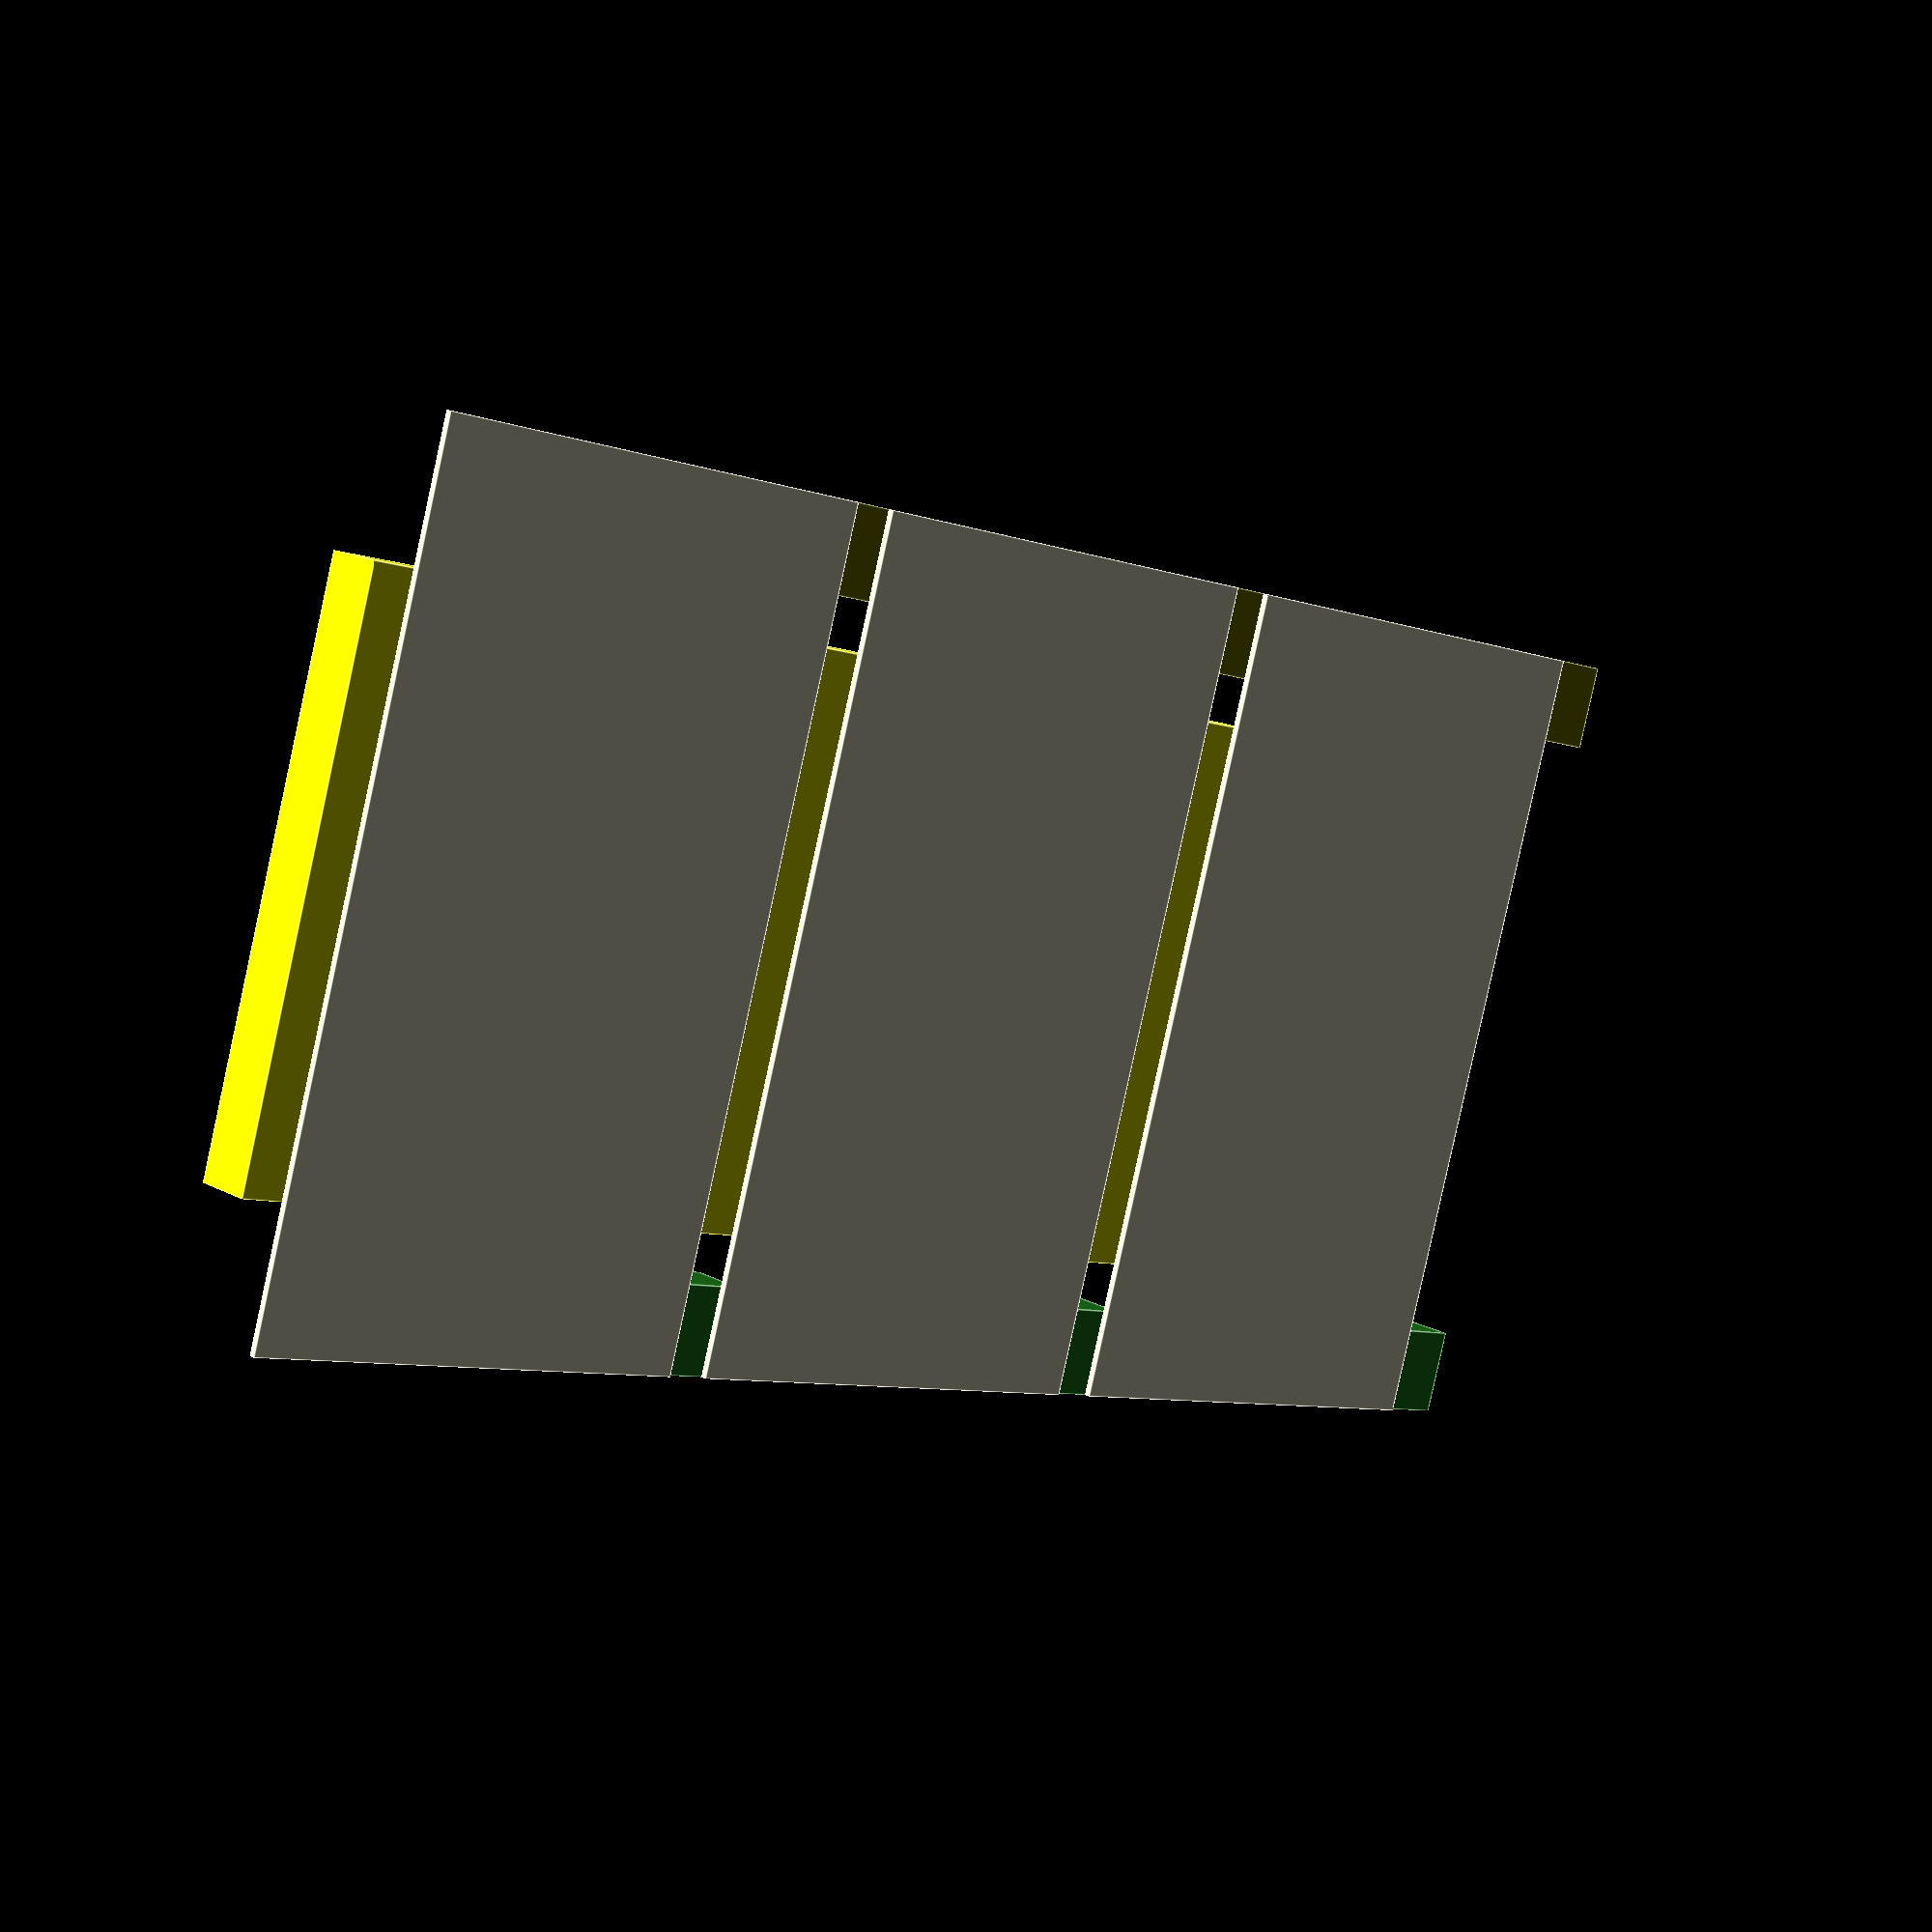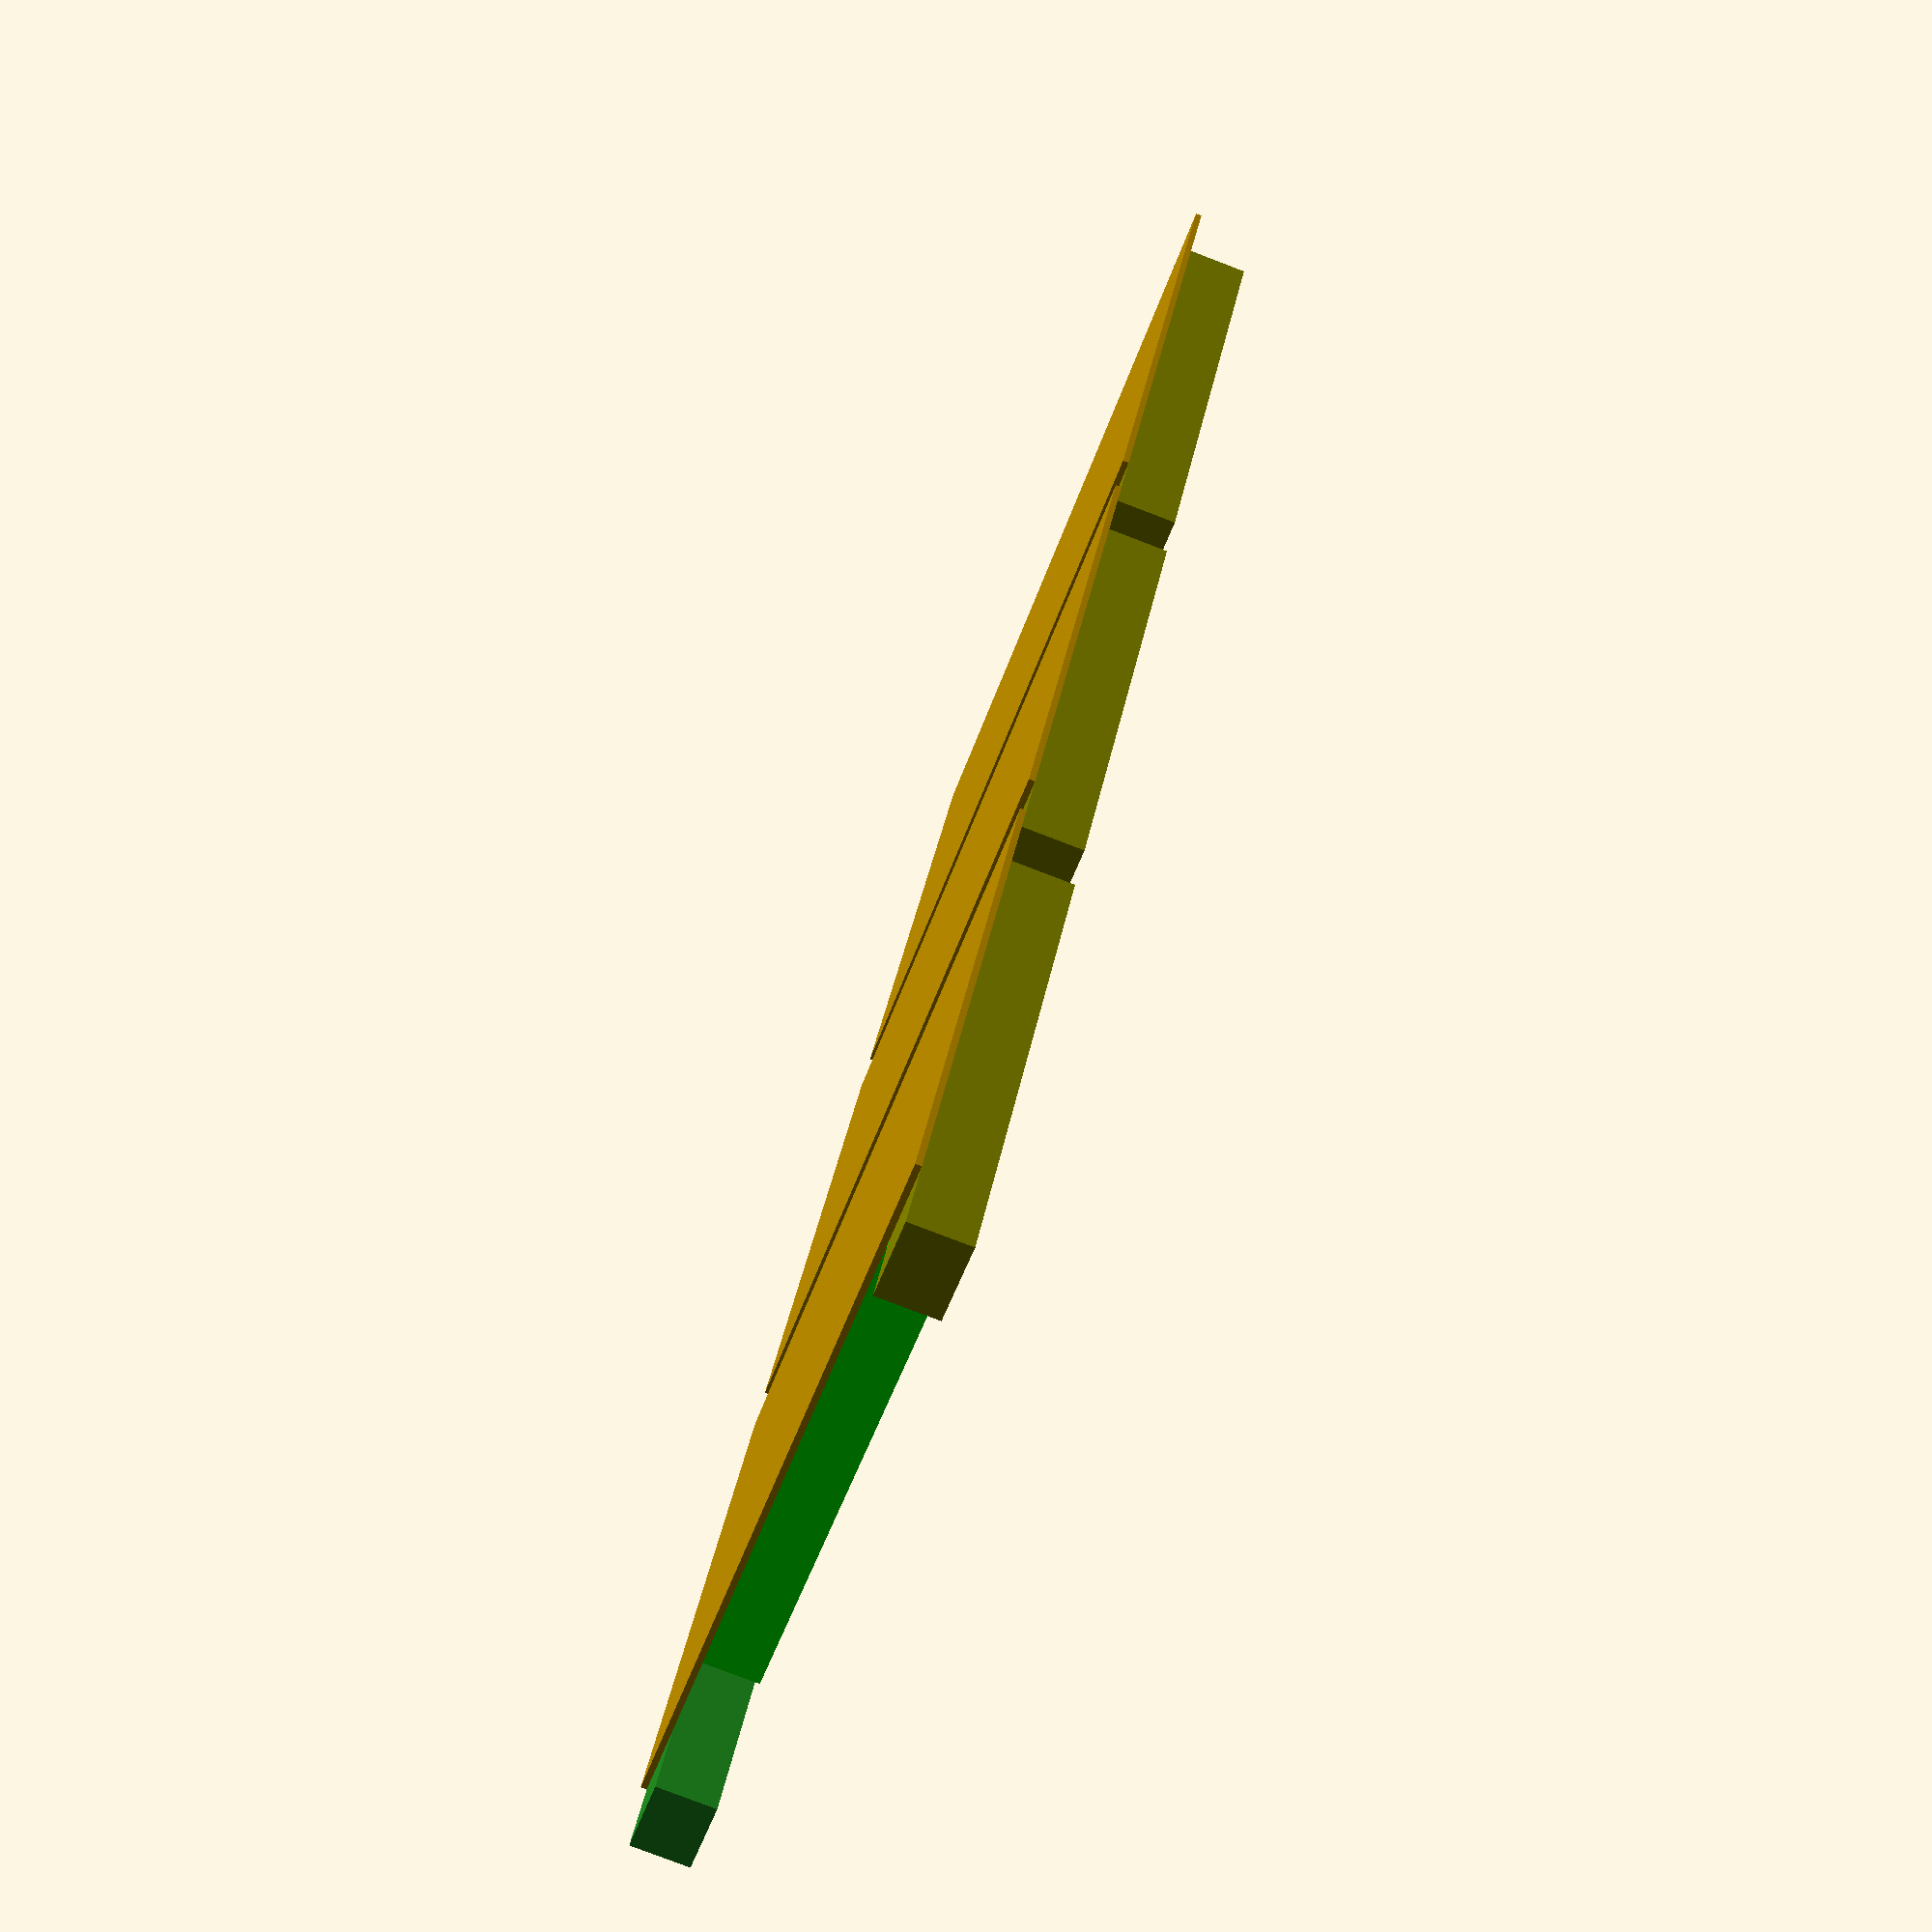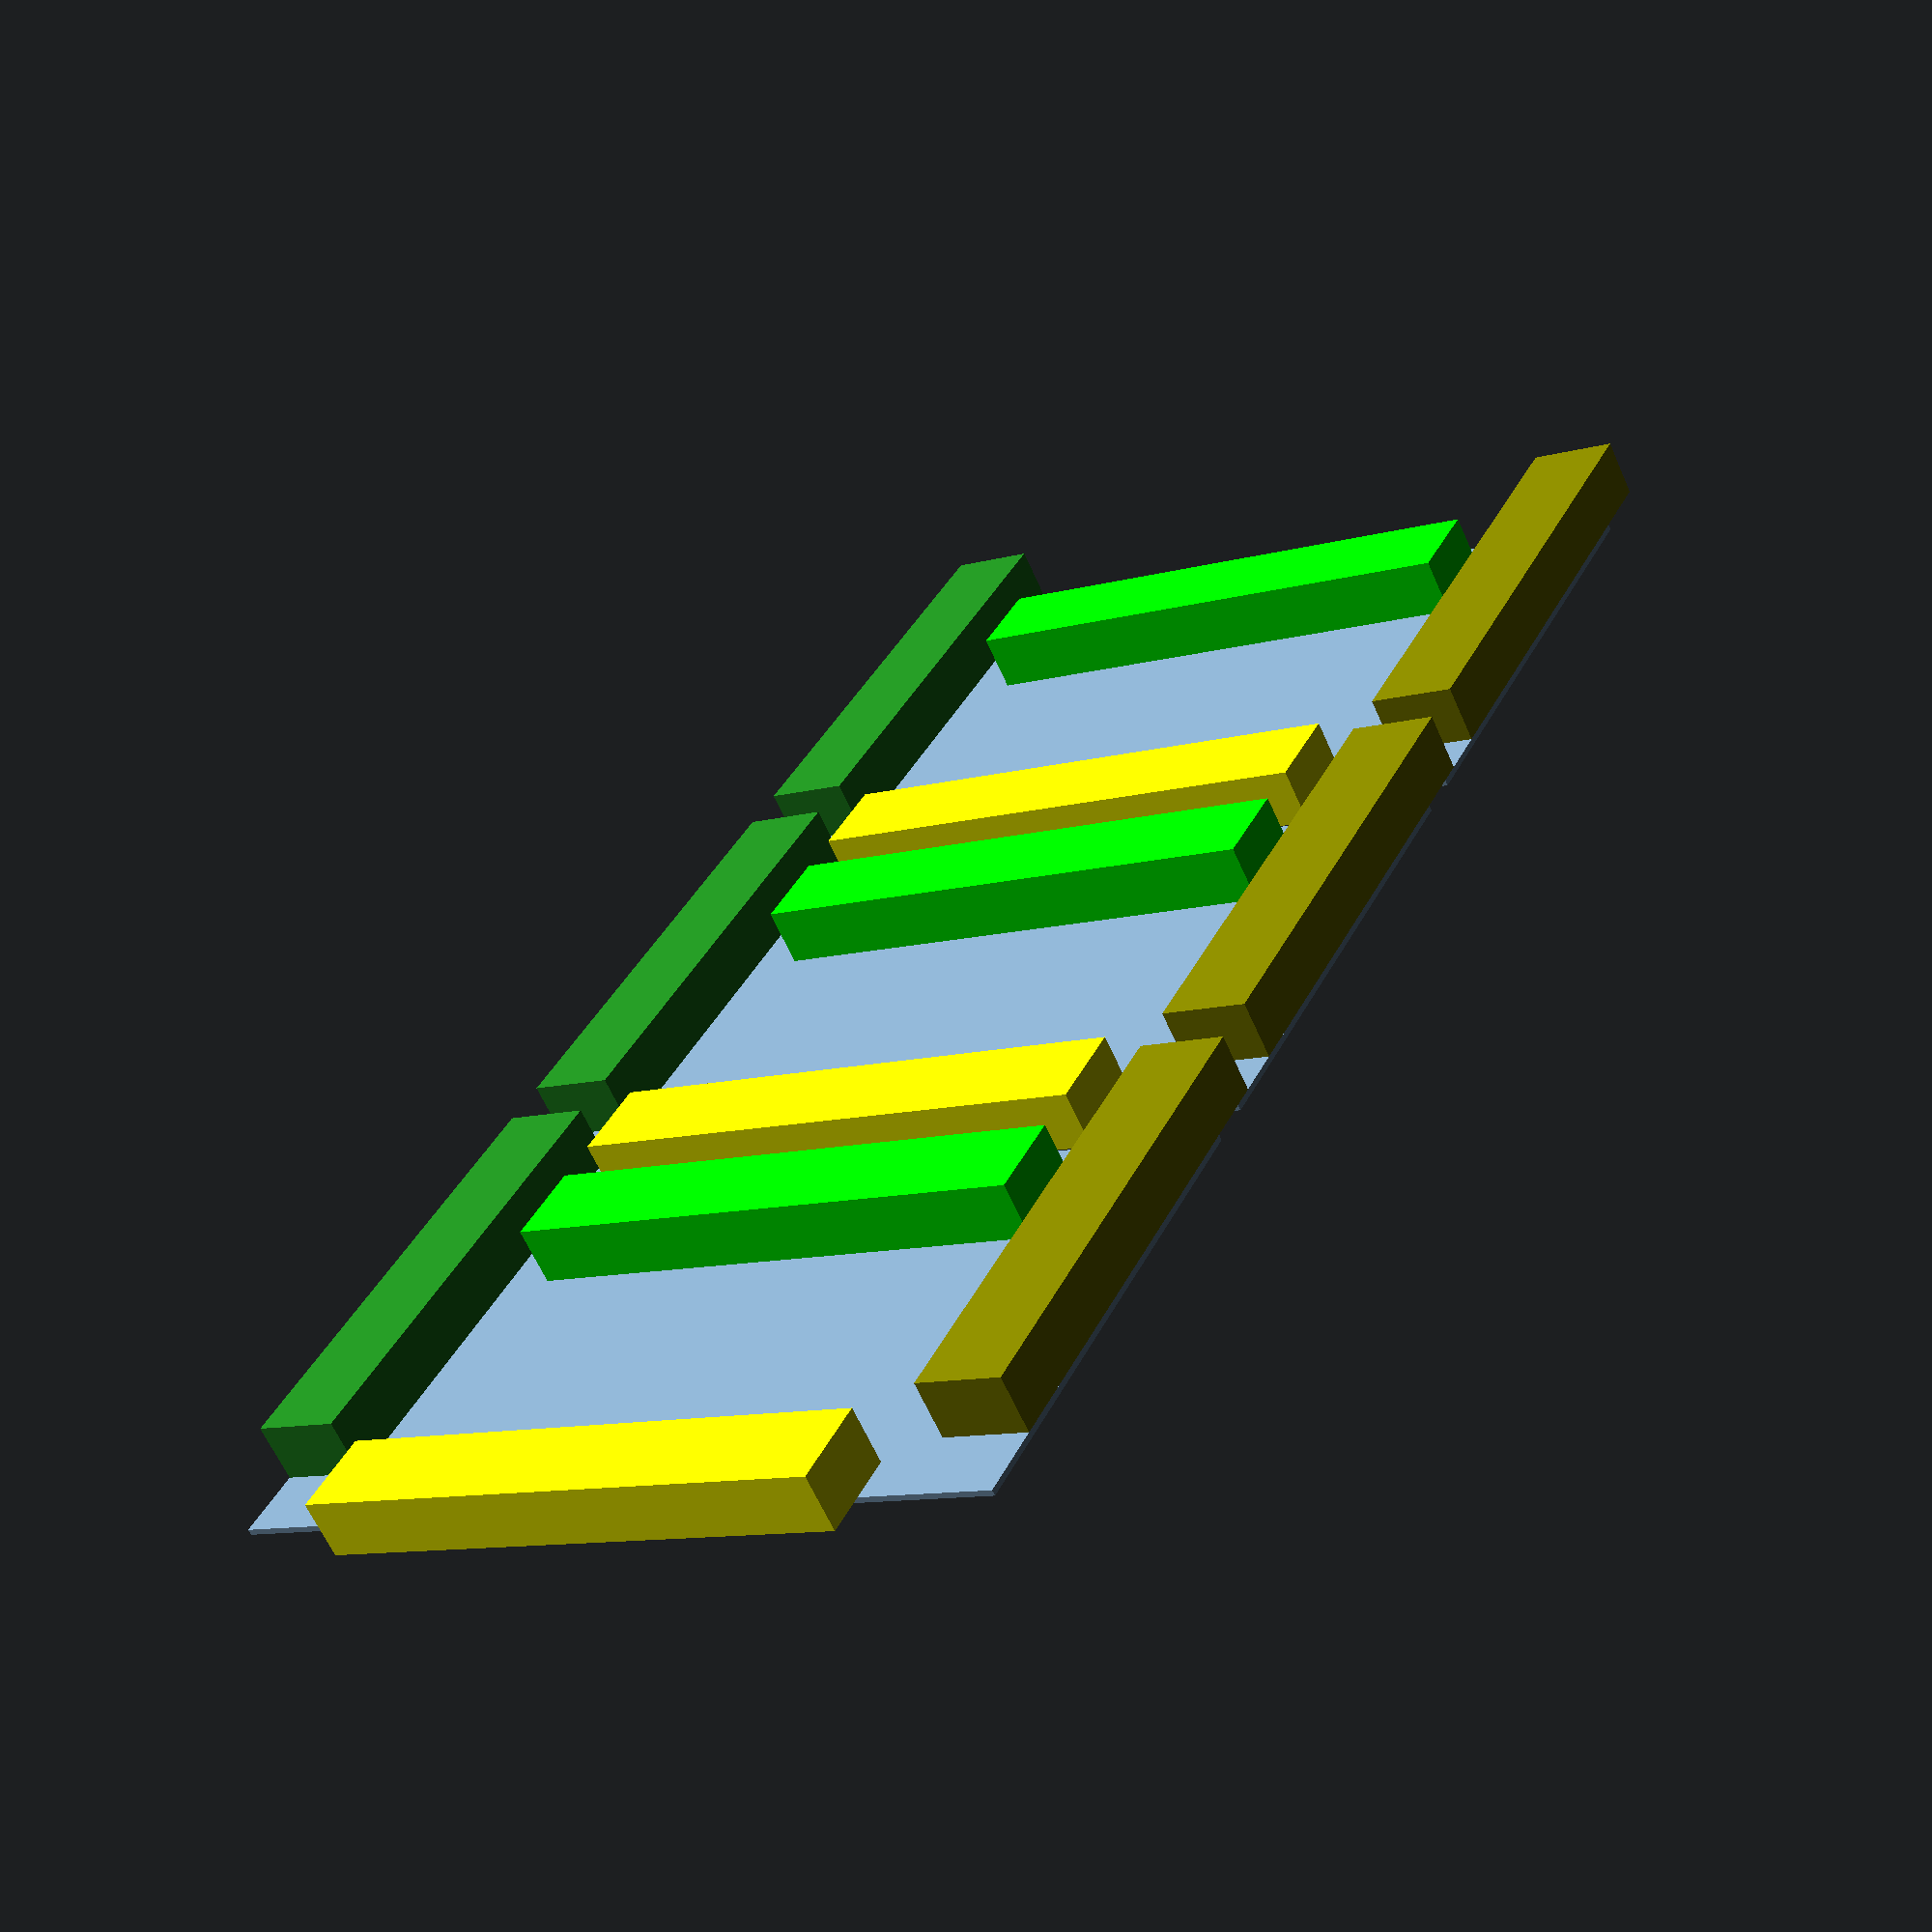
<openscad>
// Schweißtisch geschlossen

p_h=4;
p_l=567;
p_b=329;

vkr_h=40;
vkr_l=380;
vkr_b=60;

vkrs_h=40;
vkrs_l=325; // <p_b 
vkrs_b=60;

overlap=50;
clear=1;
dist=30;

module mod() {
    // 1. bar
    translate([-(vkr_b/2)+clear,(p_l-vkr_l)/2,0]) {
        color( "Yellow", 1.0 ) {
            cube([vkr_b,vkr_l,vkr_h], 0);
        };
    };
    
    // 2. bar
    translate([p_b-(1.5*vkr_b),(p_l-vkr_l)/2,0]) {
        color( "Lime", 1.0 ) {
            cube([vkr_b,vkr_l,vkr_h], 0);
        };
    };

    // 3. bar
    translate([overlap,p_l-vkrs_b,0]) {
        color( "ForestGreen", 1.0 ) {
            cube([vkrs_l,vkrs_b,vkrs_h], 0);
        };
    };
    
    // 4. bar
    translate([overlap,0,0]) {
        color( "Olive", 1.0 ) {
            cube([vkrs_l,vkrs_b,vkrs_h], 0);
        };
    };

    // Plate
    translate([0,0,-p_h]) {
        cube([p_b,p_l,p_h], 0);
    };
};

mod();

translate([p_b+dist,0,0]) {
    mod();
    
    translate([p_b+dist,0,0]) {
        mod();
    };
};
</openscad>
<views>
elev=343.5 azim=163.1 roll=137.2 proj=p view=edges
elev=80.5 azim=59.2 roll=249.1 proj=p view=wireframe
elev=62.4 azim=297.3 roll=23.8 proj=p view=wireframe
</views>
